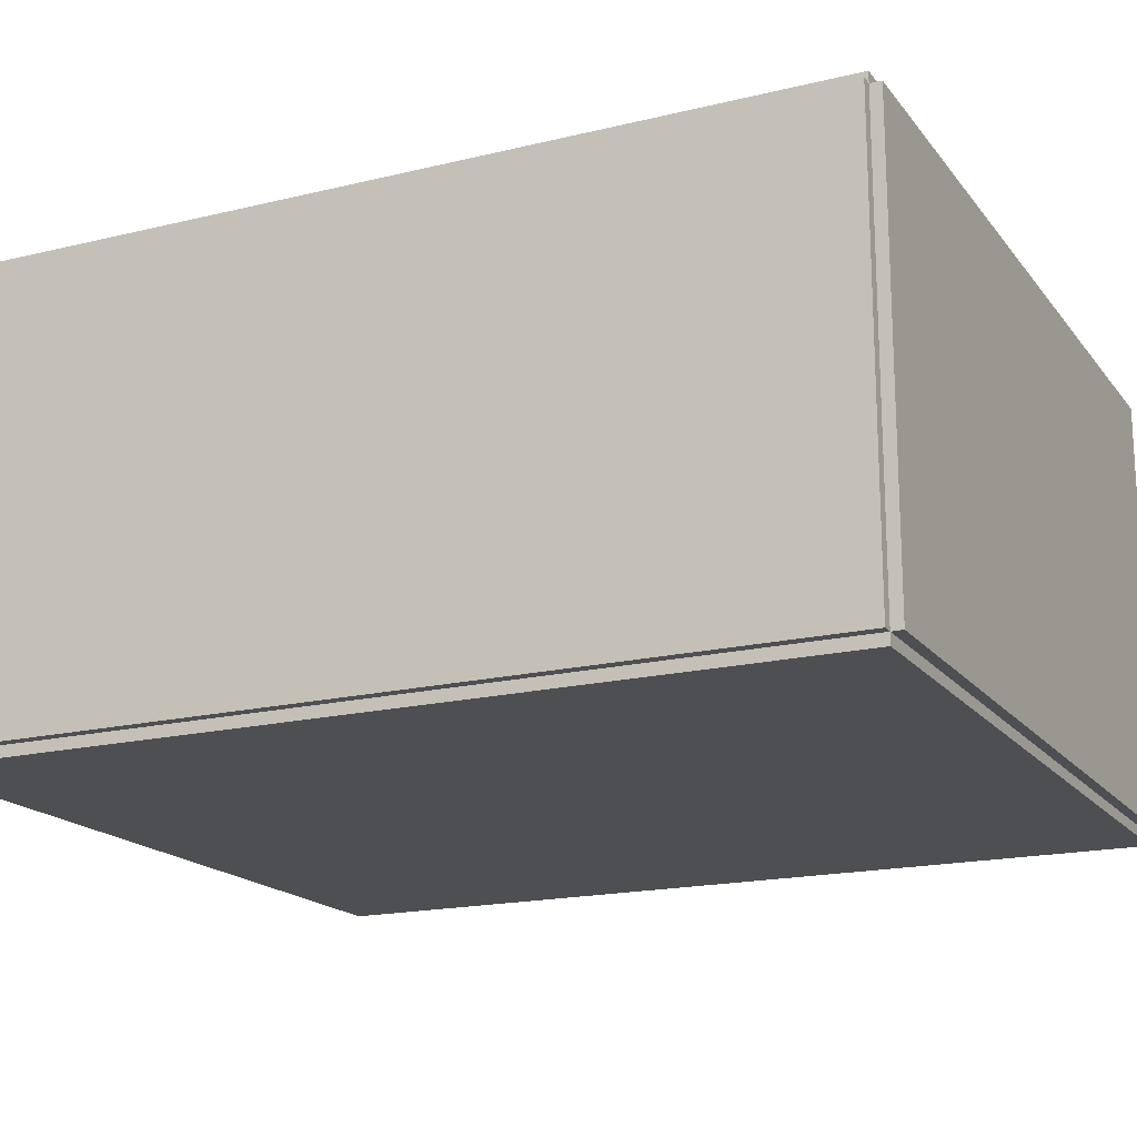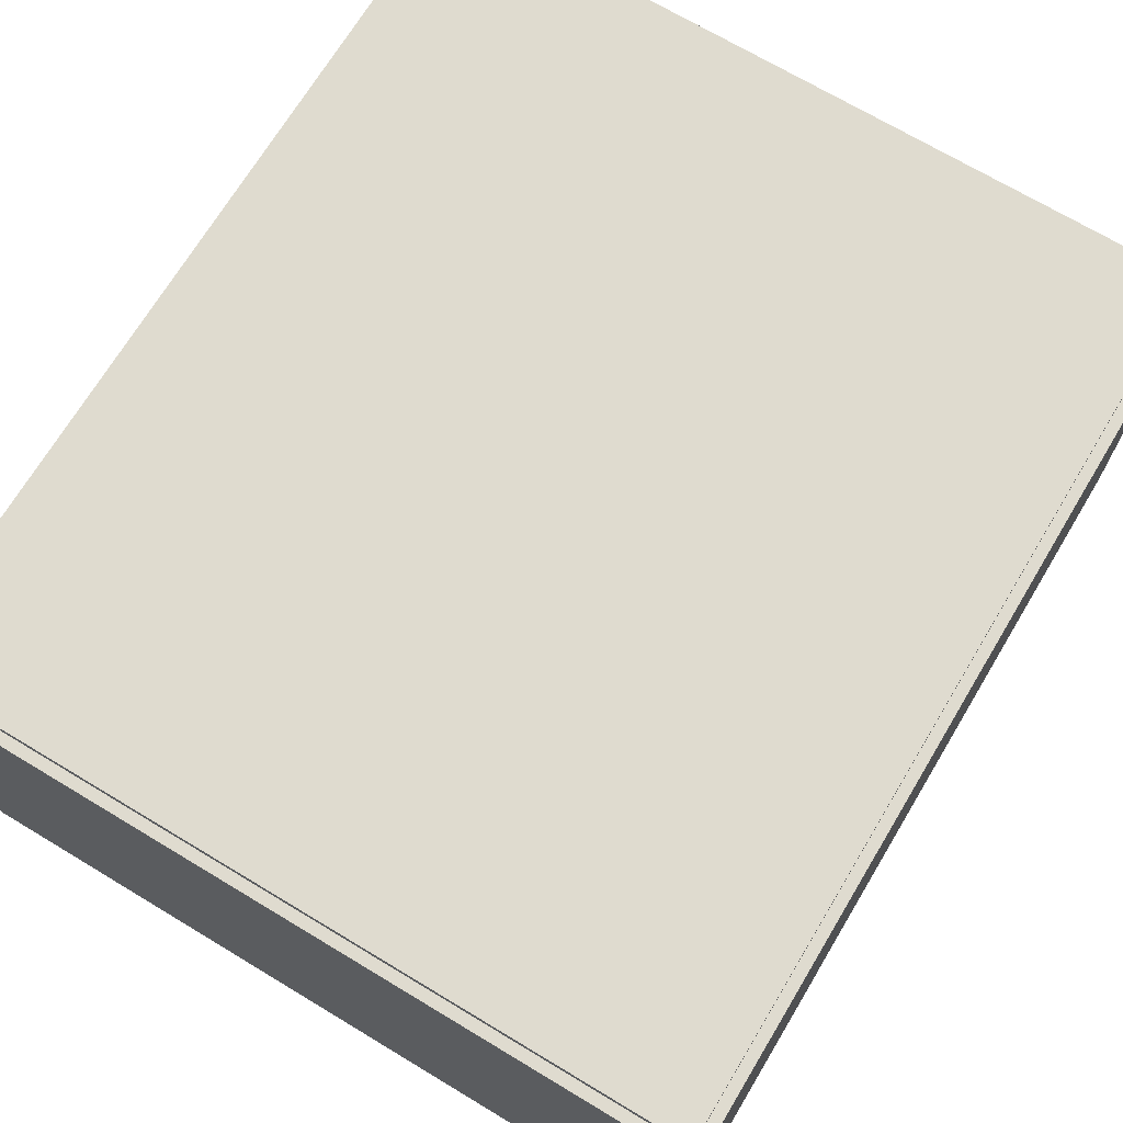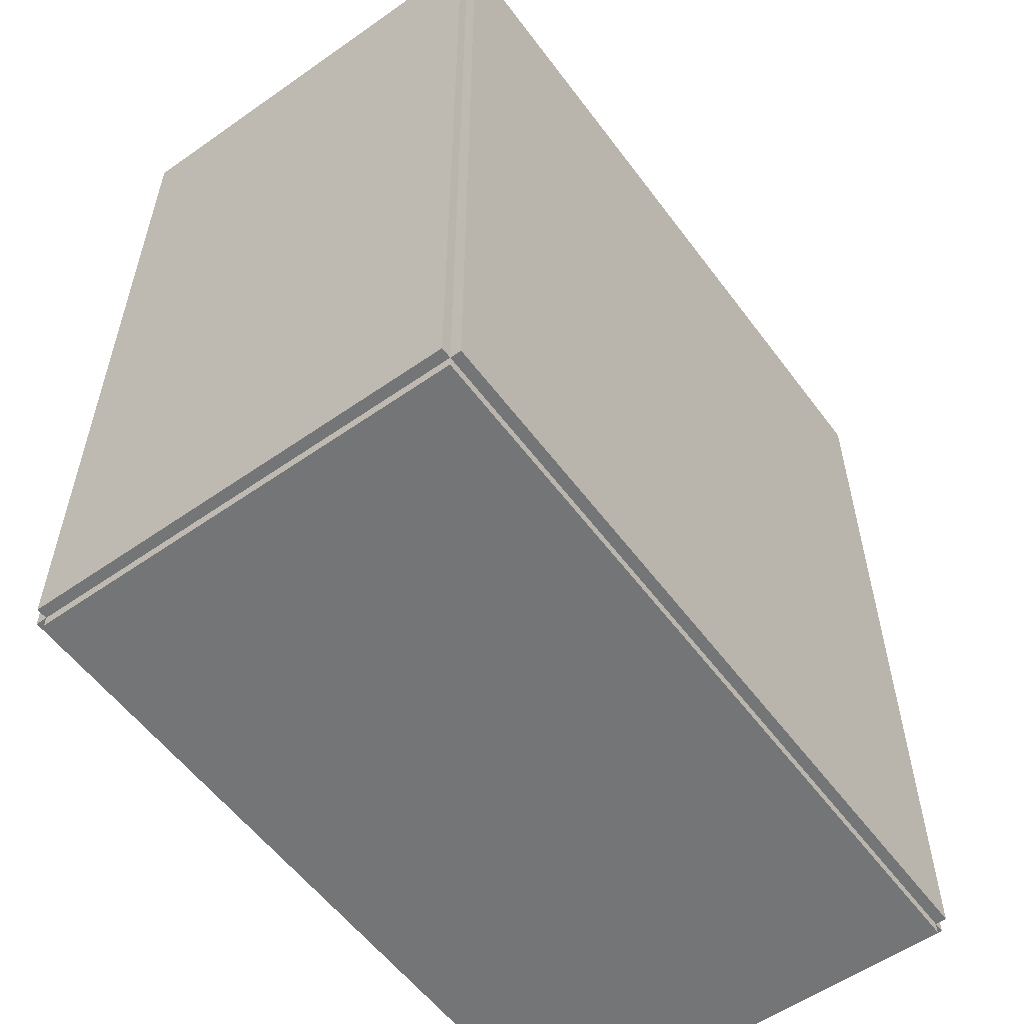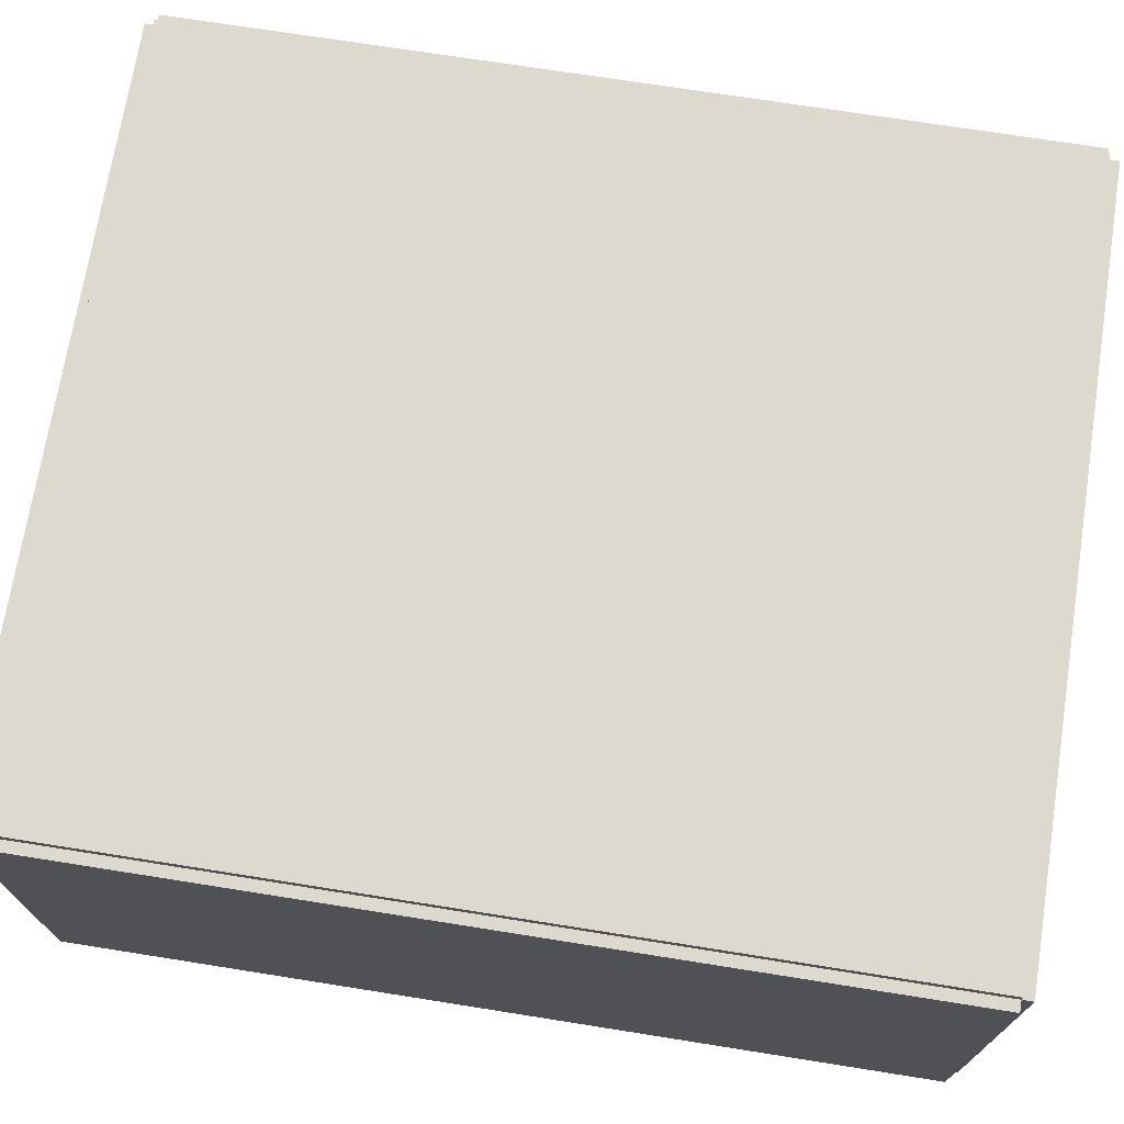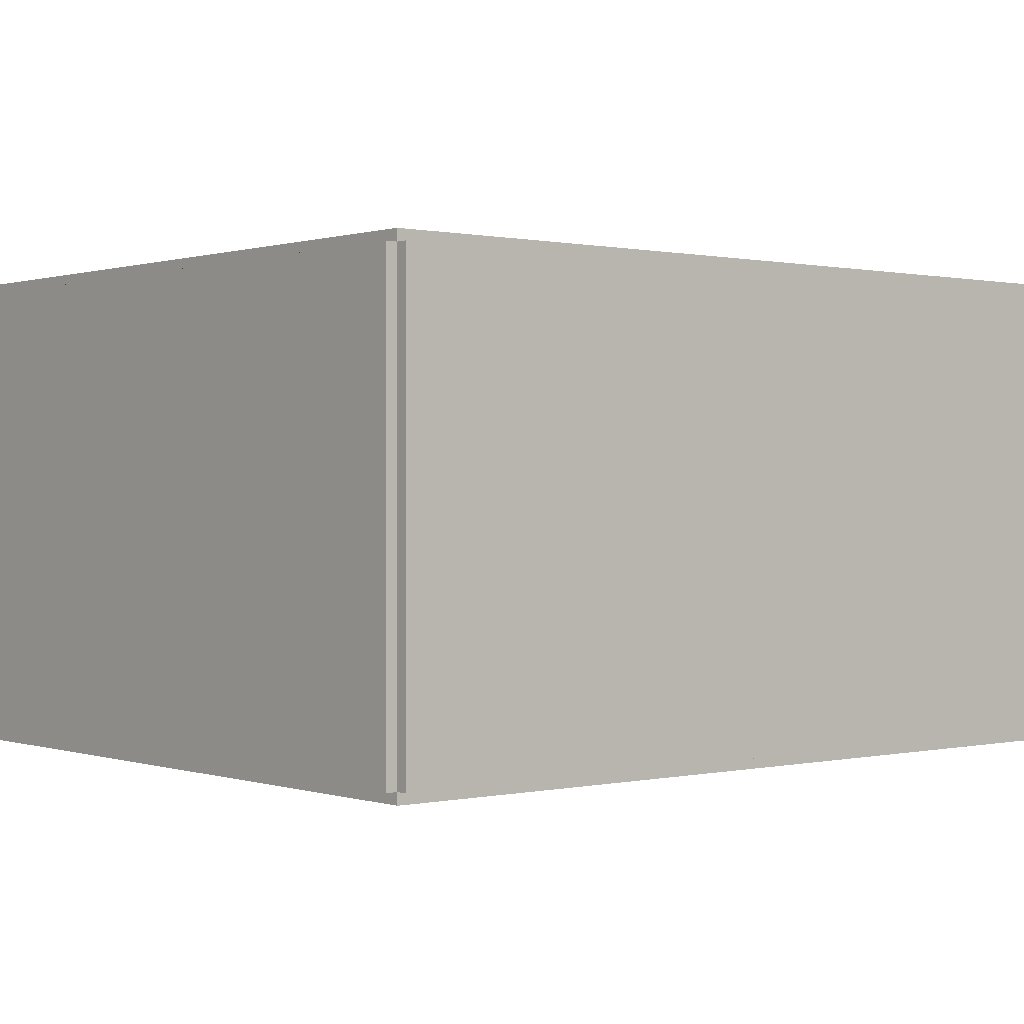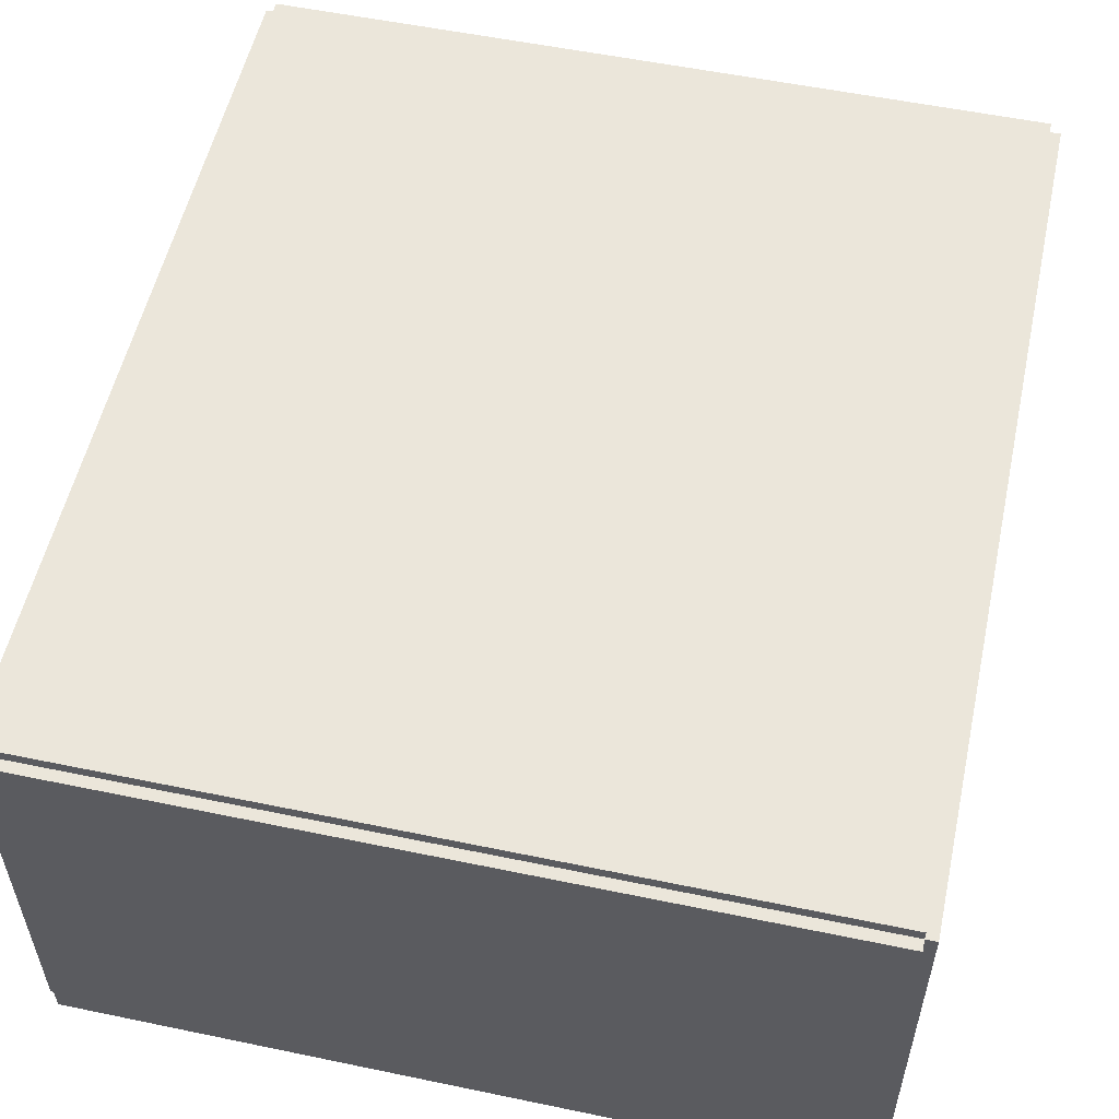
<metadata>
{"format":"obj","ext":"obj","renderer":"f3d","projection":"perspective","resolution":1024,"background":"white","views":[{"elev":-17.8,"azim":115.5,"up":"+Y"},{"elev":70.3,"azim":-149.0,"up":"+Y"},{"elev":-56.5,"azim":126.2,"up":"+Z"},{"elev":71.6,"azim":-81.0,"up":"+Y"},{"elev":0.4,"azim":-129.8,"up":"+Y"},{"elev":54.9,"azim":-167.6,"up":"+Y"}]}
</metadata>
<code>
o Cube
v -20 -0.5 20
v -20 0 20
v -20 -0.5 -20
v -20 0 -20
v 15 -0.5 20
v 15 0 20
v 15 -0.5 -20
v 15 0 -20
f 2 3 1
f 4 7 3
f 8 5 7
f 6 1 5
f 7 1 3
f 4 6 8
f 2 4 3
f 4 8 7
f 8 6 5
f 6 2 1
f 7 5 1
f 4 2 6
o Cube.001
v -20 20 20
v -20 20.5 20
v -20 20 -20
v -20 20.5 -20
v 15 20 20
v 15 20.5 20
v 15 20 -20
v 15 20.5 -20
f 10 11 9
f 12 15 11
f 16 13 15
f 14 9 13
f 15 9 11
f 12 14 16
f 10 12 11
f 12 16 15
f 16 14 13
f 14 10 9
f 15 13 9
f 12 10 14
o Cube.002
v -20.5 0 20
v -20.5 20 20
v -20.5 0 -20
v -20.5 20 -20
v -20 0 20
v -20 20 20
v -20 0 -20
v -20 20 -20
f 18 19 17
f 20 23 19
f 24 21 23
f 22 17 21
f 23 17 19
f 20 22 24
f 18 20 19
f 20 24 23
f 24 22 21
f 22 18 17
f 23 21 17
f 20 18 22
o Cube.003
v 15 0 20
v 15 20 20
v 15 0 -20
v 15 20 -20
v 15.5 0 20
v 15.5 20 20
v 15.5 0 -20
v 15.5 20 -20
f 26 27 25
f 28 31 27
f 32 29 31
f 30 25 29
f 31 25 27
f 28 30 32
f 26 28 27
f 28 32 31
f 32 30 29
f 30 26 25
f 31 29 25
f 28 26 30
o Cube.004
v -20 0 20.5
v -20 20 20.5
v -20 0 20
v -20 20 20
v 15 0 20.5
v 15 20 20.5
v 15 0 20
v 15 20 20
f 34 35 33
f 36 39 35
f 40 37 39
f 38 33 37
f 39 33 35
f 36 38 40
f 34 36 35
f 36 40 39
f 40 38 37
f 38 34 33
f 39 37 33
f 36 34 38
o Cube.005
v -20 0 -20
v -20 20 -20
v -20 0 -20.5
v -20 20 -20.5
v 15 0 -20
v 15 20 -20
v 15 0 -20.5
v 15 20 -20.5
f 42 43 41
f 44 47 43
f 48 45 47
f 46 41 45
f 47 41 43
f 44 46 48
f 42 44 43
f 44 48 47
f 48 46 45
f 46 42 41
f 47 45 41
f 44 42 46
o Cube.012
v 1 0 5
v 1 3.5 5
v 1 0 4.5
v 1 3.5 4.5
v 5 0 5
v 5 3.5 5
v 5 0 4.5
v 5 3.5 4.5
f 50 51 49
f 52 55 51
f 56 53 55
f 54 49 53
f 55 49 51
f 52 54 56
f 50 52 51
f 52 56 55
f 56 54 53
f 54 50 49
f 55 53 49
f 52 50 54
o Cube.006
v -5 0 5
v -5 3.5 5
v -5 0 4.5
v -5 3.5 4.5
v -1 0 5
v -1 3.5 5
v -1 0 4.5
v -1 3.5 4.5
f 58 59 57
f 60 63 59
f 64 61 63
f 62 57 61
f 63 57 59
f 60 62 64
f 58 60 59
f 60 64 63
f 64 62 61
f 62 58 57
f 63 61 57
f 60 58 62
o Cube.008
v -5 3.5 5
v -5 5 5
v -5 3.5 4.5
v -5 5 4.5
v 5 3.5 5
v 5 5 5
v 5 3.5 4.5
v 5 5 4.5
f 66 67 65
f 68 71 67
f 72 69 71
f 70 65 69
f 71 65 67
f 68 70 72
f 66 68 67
f 68 72 71
f 72 70 69
f 70 66 65
f 71 69 65
f 68 66 70
o Cube.007
v 4.5 0 4.5
v 4.5 5 4.5
v 4.5 0 -4.5
v 4.5 5 -4.5
v 5 0 4.5
v 5 5 4.5
v 5 0 -4.5
v 5 5 -4.5
f 74 75 73
f 76 79 75
f 80 77 79
f 78 73 77
f 79 73 75
f 76 78 80
f 74 76 75
f 76 80 79
f 80 78 77
f 78 74 73
f 79 77 73
f 76 74 78
o Cube.009
v -5 0 4.5
v -5 5 4.5
v -5 0 -4.5
v -5 5 -4.5
v -4.5 0 4.5
v -4.5 5 4.5
v -4.5 0 -4.5
v -4.5 5 -4.5
f 82 83 81
f 84 87 83
f 88 85 87
f 86 81 85
f 87 81 83
f 84 86 88
f 82 84 83
f 84 88 87
f 88 86 85
f 86 82 81
f 87 85 81
f 84 82 86
o Cube.010
v -5 0 -4.5
v -5 5 -4.5
v -5 0 -5
v -5 5 -5
v 5 0 -4.5
v 5 5 -4.5
v 5 0 -5
v 5 5 -5
f 90 91 89
f 92 95 91
f 96 93 95
f 94 89 93
f 95 89 91
f 92 94 96
f 90 92 91
f 92 96 95
f 96 94 93
f 94 90 89
f 95 93 89
f 92 90 94
o Cube.011
v -5 5 5
v -5 5.5 5
v -5 5 -5
v -5 5.5 -5
v 5 5 5
v 5 5.5 5
v 5 5 -5
v 5 5.5 -5
f 98 99 97
f 100 103 99
f 104 101 103
f 102 97 101
f 103 97 99
f 100 102 104
f 98 100 99
f 100 104 103
f 104 102 101
f 102 98 97
f 103 101 97
f 100 98 102
o Cube.013
v -5 0 14
v -16 3.5 14
v -5 0 16
v -16 3.5 16
v -18 0 14
v -18 3.5 14
v -18 0 16
v -18 3.5 16
f 106 107 105
f 108 111 107
f 112 109 111
f 109 106 105
f 111 105 107
f 108 110 112
f 106 108 107
f 108 112 111
f 112 110 109
f 109 110 106
f 111 109 105
f 108 106 110
o Cube.014
v -16 3.5 18
v -3 6.5 18
v -16 3.5 16
v -3 6.5 16
v -1 3.5 18
v -1 6.5 18
v -1 3.5 16
v -1 6.5 16
v -16 0 18
v -16 0 16
v -1 0 18
v -1 0 16
f 114 115 113
f 116 119 115
f 120 117 119
f 117 114 113
f 117 124 119
f 116 118 120
f 124 121 122
f 113 123 117
f 119 122 115
f 115 121 113
f 114 116 115
f 116 120 119
f 120 118 117
f 117 118 114
f 117 123 124
f 116 114 118
f 124 123 121
f 113 121 123
f 119 124 122
f 115 122 121
o Cube.017
v -16 0 16
v -16 3.5 16
v -16 0 18
v -16 3.5 18
v -18 0 16
v -18 3.5 16
v -18 0 18
v -18 3.5 18
f 126 127 125
f 128 131 127
f 132 129 131
f 130 125 129
f 127 129 125
f 128 130 132
f 126 128 127
f 128 132 131
f 132 130 129
f 130 126 125
f 127 131 129
f 128 126 130
o Cube.015
v -1 6.5 16
v 13 10 16
v -1 6.5 14
v 13 10 14
v 15 6.5 16
v 15 10 16
v 15 6.5 14
v 15 10 14
v -1 0 16
v -1 0 14
v 15 0 16
v 15 0 14
f 133 136 135
f 136 139 135
f 140 137 139
f 137 134 133
f 137 144 139
f 136 138 140
f 144 141 142
f 133 143 137
f 139 142 135
f 135 141 133
f 133 134 136
f 136 140 139
f 140 138 137
f 137 138 134
f 137 143 144
f 136 134 138
f 144 143 141
f 133 141 143
f 139 144 142
f 135 142 141
o Cube.016
v 13 10 16
v 1 13 16
v 13 10 18
v 1 13 18
v -1 10 16
v -1 13 16
v -1 10 18
v -1 13 18
v 13 0 16
v 13 0 18
v -1 0 16
v -1 0 18
f 145 148 147
f 148 151 147
f 152 149 151
f 149 146 145
f 149 156 151
f 148 150 152
f 156 153 154
f 145 155 149
f 151 154 147
f 147 153 145
f 145 146 148
f 148 152 151
f 152 150 149
f 149 150 146
f 149 155 156
f 148 146 150
f 156 155 153
f 145 153 155
f 151 156 154
f 147 154 153
o Cube.018
v -3 0 16
v -3 6.5 16
v -3 0 14
v -3 6.5 14
v -1 0 16
v -1 6.5 16
v -1 0 14
v -1 6.5 14
f 158 159 157
f 160 163 159
f 164 161 163
f 162 157 161
f 159 161 157
f 160 162 164
f 158 160 159
f 160 164 163
f 164 162 161
f 162 158 157
f 159 163 161
f 160 158 162
o Cube.019
v 13 0 18
v 13 10 18
v 13 0 16
v 13 10 16
v 15 0 18
v 15 10 18
v 15 0 16
v 15 10 16
f 166 167 165
f 168 171 167
f 172 169 171
f 170 165 169
f 167 169 165
f 168 170 172
f 166 168 167
f 168 172 171
f 172 170 169
f 170 166 165
f 167 171 169
f 168 166 170
o Cube.020
v -1 13 18
v -18 16 18
v -1 13 20
v -18 16 20
v -20 13 18
v -20 16 18
v -20 13 20
v -20 16 20
v -1 0 18
v -1 0 20
v -20 0 18
v -20 0 20
f 174 175 173
f 176 179 175
f 180 177 179
f 177 174 173
f 177 184 179
f 176 178 180
f 184 181 182
f 173 183 177
f 179 182 175
f 175 181 173
f 174 176 175
f 176 180 179
f 180 178 177
f 177 178 174
f 177 183 184
f 176 174 178
f 184 183 181
f 173 181 183
f 179 184 182
f 175 182 181
o Cube.021
v -1 0 20
v -1 13 20
v -1 0 18
v -1 13 18
v 15 0 20
v 15 13 20
v 15 0 18
v 15 13 18
f 186 187 185
f 188 191 187
f 192 189 191
f 190 185 189
f 191 185 187
f 188 190 192
f 186 188 187
f 188 192 191
f 192 190 189
f 190 186 185
f 191 189 185
f 188 186 190
o Cube.022
v -18 0 -10
v -18 16 -10
v -18 0 18
v -18 16 18
v -20 0 -10
v -20 16 -10
v -20 0 18
v -20 16 18
f 194 195 193
f 196 199 195
f 200 197 199
f 198 193 197
f 195 197 193
f 196 198 200
f 194 196 195
f 196 200 199
f 200 198 197
f 198 194 193
f 195 199 197
f 196 194 198
o Cube.023
v -10 0 -12
v -10 16 -12
v -10 0 -10
v -10 16 -10
v -20 0 -12
v -20 16 -12
v -20 0 -10
v -20 16 -10
f 202 203 201
f 204 207 203
f 208 205 207
f 206 201 205
f 203 205 201
f 204 206 208
f 202 204 203
f 204 208 207
f 208 206 205
f 206 202 201
f 203 207 205
f 204 202 206
o Cube.024
v 15 0 -12
v 15 16 -12
v 15 0 -10
v 15 16 -10
v 5 0 -12
v 5 16 -12
v 5 0 -10
v 5 16 -10
f 210 211 209
f 212 215 211
f 216 213 215
f 214 209 213
f 211 213 209
f 212 214 216
f 210 212 211
f 212 216 215
f 216 214 213
f 214 210 209
f 211 215 213
f 212 210 214
o Cube.025
v 5 15 -12
v 5 16 -12
v 5 15 -10
v 5 16 -10
v -10 15 -12
v -10 16 -12
v -10 15 -10
v -10 16 -10
f 218 219 217
f 220 223 219
f 224 221 223
f 222 217 221
f 219 221 217
f 224 218 222
f 218 220 219
f 220 224 223
f 224 222 221
f 222 218 217
f 219 223 221
f 224 220 218
o Cube.026
v -8.5 12.5 -12
v -8.5 15 -12
v -8.5 12.5 -10
v -8.5 15 -10
v -10 9 -12
v -10 15 -12
v -10 9 -10
v -10 15 -10
f 226 227 225
f 227 232 231
f 232 229 231
f 230 225 229
f 227 229 225
f 228 230 232
f 226 228 227
f 227 228 232
f 232 230 229
f 230 226 225
f 227 231 229
f 228 226 230
o Cube.027
v -6 14 -12
v -6 15 -12
v -6 14 -10
v -6 15 -10
v -8.5 12.5 -12
v -8.5 15 -12
v -8.5 12.5 -10
v -8.5 15 -10
f 234 235 233
f 235 240 239
f 240 237 239
f 238 233 237
f 235 237 233
f 236 238 240
f 234 236 235
f 235 236 240
f 240 238 237
f 238 234 233
f 235 239 237
f 236 234 238
o Cube.029
v 3.5 12.5 -10
v 3.5 15 -10
v 3.5 12.5 -12
v 3.5 15 -12
v 5 9 -10
v 5 15 -10
v 5 9 -12
v 5 15 -12
f 242 243 241
f 243 248 247
f 248 245 247
f 246 241 245
f 243 245 241
f 244 246 248
f 242 244 243
f 243 244 248
f 248 246 245
f 246 242 241
f 243 247 245
f 244 242 246
o Cube.030
v 1 14 -10
v 1 15 -10
v 1 14 -12
v 1 15 -12
v 3.5 12.5 -10
v 3.5 15 -10
v 3.5 12.5 -12
v 3.5 15 -12
f 250 251 249
f 251 256 255
f 256 253 255
f 254 249 253
f 251 253 249
f 252 254 256
f 250 252 251
f 251 252 256
f 256 254 253
f 254 250 249
f 251 255 253
f 252 250 254
o Cube.031
v -1.5 15 -10
v -1.5 15 -12
v 1 14 -10
v 1 15 -10
v 1 14 -12
v 1 15 -12
f 261 258 262
f 261 257 258
f 262 259 261
f 257 259 260
f 258 260 262
f 261 259 257
f 262 260 259
f 258 257 260
o Cube.028
v -3.5 15 -12
v -3.5 15 -10
v -6 14 -12
v -6 15 -12
v -6 14 -10
v -6 15 -10
f 267 264 268
f 267 263 264
f 268 265 267
f 263 265 266
f 264 266 268
f 267 265 263
f 268 266 265
f 264 263 266

</code>
